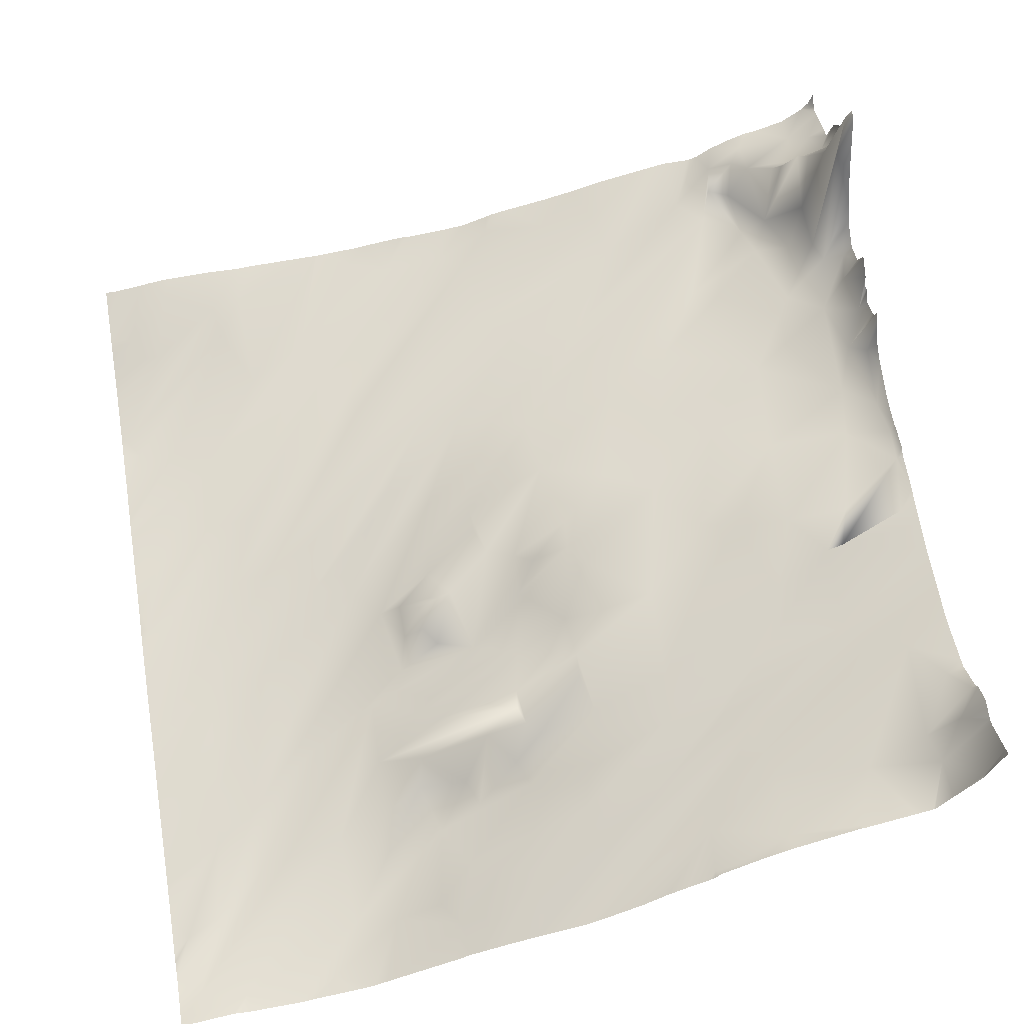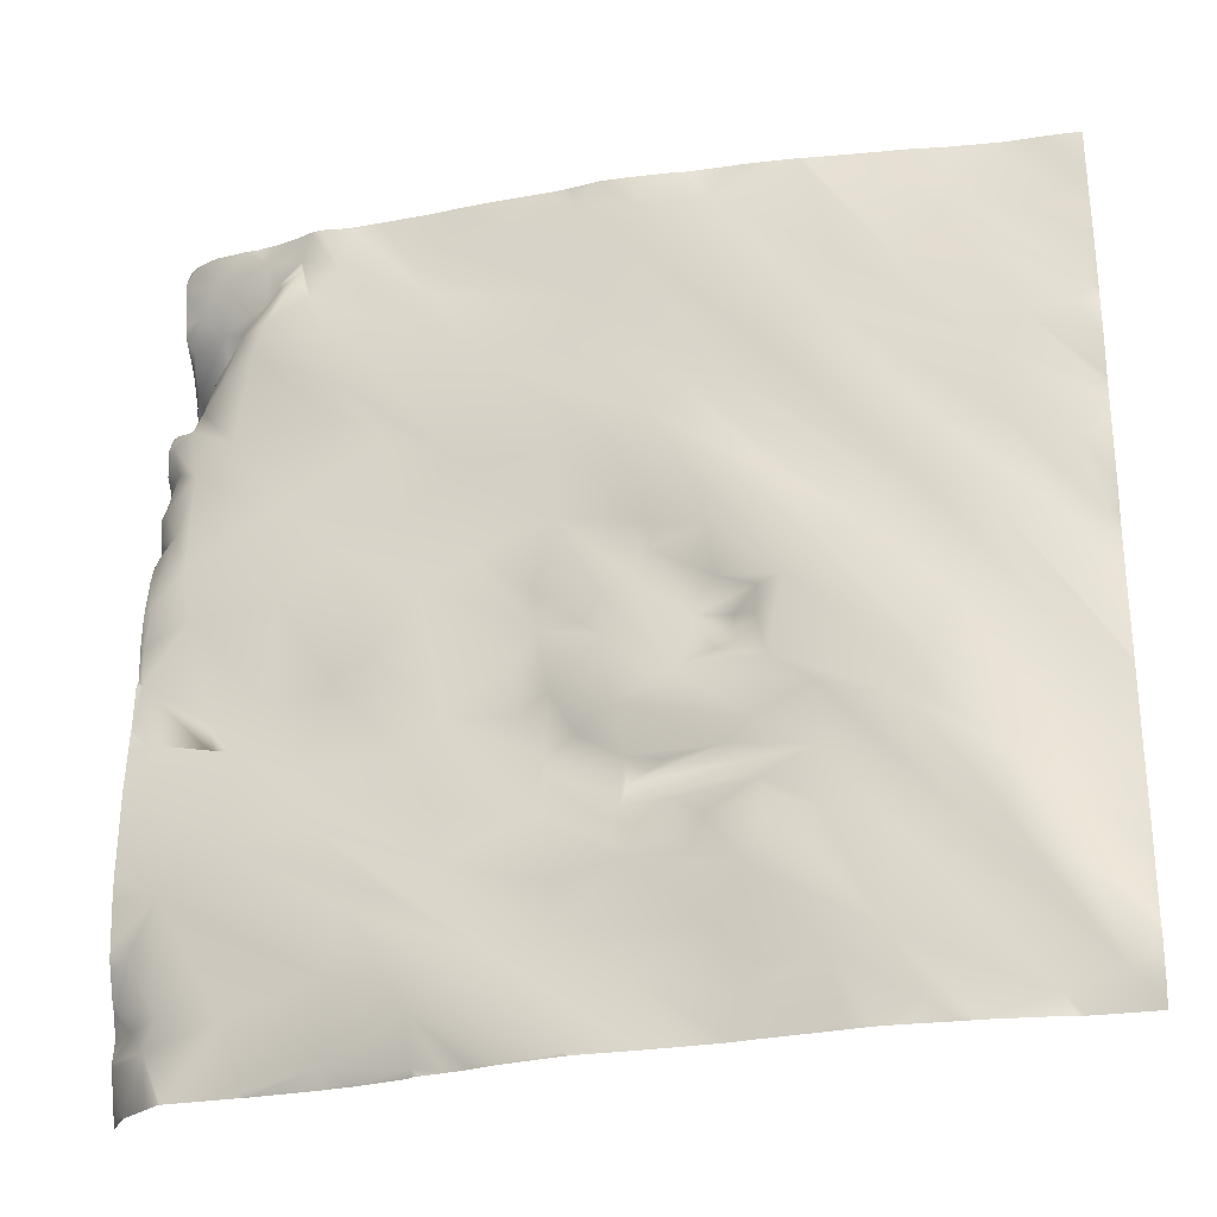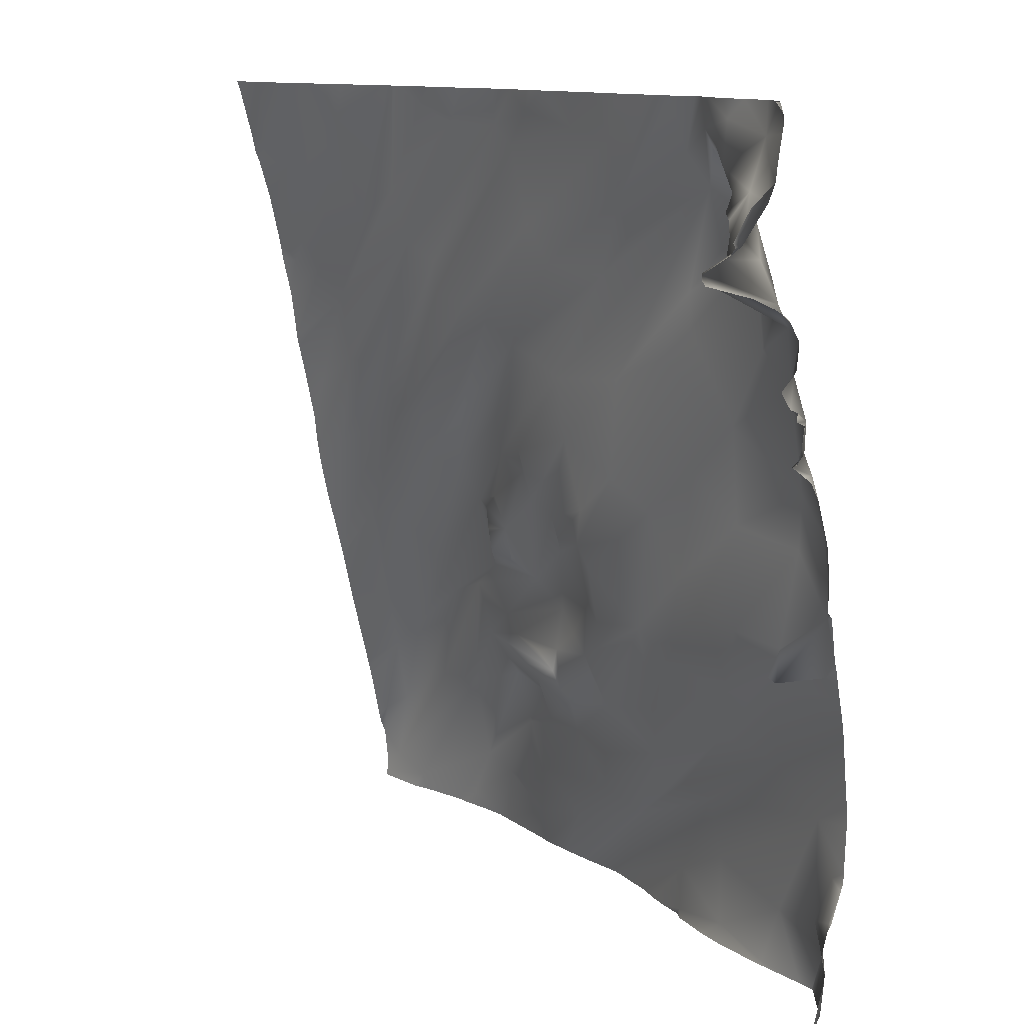
<metadata>
{"format":"obj","ext":"obj","renderer":"f3d","projection":"perspective","resolution":1024,"background":"white","views":[{"elev":53.3,"azim":170.8,"up":"+Y"},{"elev":-21.5,"azim":5.7,"up":"+Z"},{"elev":11.2,"azim":-139.6,"up":"+Z"}]}
</metadata>
<code>
o lod_0_398_Cube
v -95.97 -9.948 -352.3
v -97.16 -15.36 -370.8
v -102.6 -10.32 -354.2
v -102 -12.3 -360.4
v -100.8 -15.37 -368.7
v -106.7 -11.78 -356.7
v -103.2 -6.419 -341.6
v -109.8 -5.594 -340.9
v -107.8 -2.756 -328.3
v -112 -1.394 -328.2
v -100.1 -4.116 -332.4
v -96.29 -4.233 -332.6
v -110.9 0.302 -320.7
v -98.29 -2.631 -324.2
v -105.2 -0.577 -320.5
v -105.5 1.052 -312.8
v -122.1 6.702 -304.3
v -125.9 6.386 -306.6
v -102.5 1.887 -308.9
v -126.2 6.243 -310
v -97.48 1.04 -308.5
v -142.7 12.16 -292.1
v -95.95 1.734 -306.4
v -109.9 7.142 -294.7
v -113.4 5.468 -301.8
v -109.3 8.554 -291.2
v -101.3 5.755 -295.9
v -98.33 6.739 -293.3
v -103.1 9.149 -288
v -112.8 9.087 -290.6
v -120.2 7.506 -298.3
v -128 10.8 -288
v -132.8 10.92 -290
v -140 11.69 -290
v -146.6 14.28 -288.2
v -154.1 15.59 -289.8
v -160.6 17.39 -290.8
v -144.2 11.05 -300.9
v -131.3 6.896 -311.1
v -118.2 0.185 -325.7
v -135.1 7.536 -312.5
v -117.6 -1.696 -331.8
v -122.5 -2.133 -332.5
v -125.8 1.431 -325
v -138.7 7.234 -315.2
v -147.4 11.23 -305
v -161.6 16.47 -296.6
v -156.4 13.17 -305.7
v -171.9 18.71 -291.7
v -143.2 8.601 -316.3
v -133.5 3.936 -324.5
v -147.3 9.354 -318.1
v -139 5.654 -323.9
v -174.8 18.59 -295
v -133 2.284 -329.3
v -138.4 5.613 -327.8
v -125.7 -2.231 -336.3
v -113.1 -7.921 -346.3
v -113.4 -8.32 -350.1
v -115.8 -8.277 -350.6
v -106.9 -13.82 -363.7
v -98.02 -16.88 -377.6
v -110.4 -12.45 -363.3
v -123 -5.019 -347.8
v -117 -11.28 -362.6
v -103.5 -15.61 -379.2
v -180.7 24.14 -287.9
v -186.8 26.22 -289.3
v -176.5 22.01 -289.1
v -188.8 28.51 -291.8
v -179.2 23.93 -290.4
v -180.8 24.88 -292.5
v -176.2 20.03 -291.2
v -178.5 20.69 -292.9
v -179.4 18.46 -297.9
v -182.2 20.78 -298.3
v -185.8 27.39 -294.6
v -183.4 26.76 -294.9
v -184 28.8 -296.6
v -185.8 30.76 -297.1
v -189.5 29.6 -295.3
v -186.8 32 -298.5
v -189.8 34.18 -299.1
v -190 40.77 -301.1
v -188.9 36.49 -303
v -188.1 34.25 -300.4
v -186.5 23.25 -305.7
v -186 25.6 -301.2
v -184.2 20.92 -303.6
v -180.5 18.57 -301.4
v -182.4 19.65 -310.9
v -187.5 22.78 -308
v -171.1 16.93 -306
v -190 26.45 -306.7
v -189.7 24.27 -309
v -186.3 20.44 -314.2
v -171.2 16.77 -310
v -176.7 16.57 -319.6
v -165.9 14.57 -313.7
v -158.3 12.62 -316.9
v -163.3 13.16 -323.2
v -148.1 8.988 -325.1
v -155.8 10.3 -328.5
v -169.9 14.14 -325.6
v -139.7 4.74 -333.7
v -176.1 14.67 -330.4
v -138.5 5.008 -330.4
v -132 2.499 -334.5
v -134.4 3.215 -338.1
v -128.1 -0.543 -336.7
v -128.2 -2.261 -340.2
v -130.4 1.757 -338.8
v -127.2 -3.316 -344.5
v -130.5 1.173 -341.7
v -132 -0.626 -342.9
v -134.2 1.948 -341.7
v -136.3 -0.216 -344.4
v -128.5 -4.007 -350.7
v -143 5.073 -335.2
v -122.9 -7.472 -354.7
v -149.7 8.108 -333.2
v -145 6.401 -337.3
v -149.4 8.215 -337.1
v -142.8 3.181 -339.7
v -161.3 10.59 -331.6
v -141.5 1.107 -347.1
v -147.7 4.04 -344.9
v -151 8.313 -339.6
v -165.8 10.71 -338.1
v -158.2 8.107 -345.5
v -151 6.566 -346.3
v -148.1 5.094 -351
v -145 3.421 -349.2
v -140.5 0.964 -352.4
v -131 -2.634 -352.6
v -136.8 0.13 -353.1
v -140.2 1.279 -355
v -140.9 0.937 -357.1
v -148.1 3.895 -353.4
v -128 -4.757 -356.6
v -149.2 2.393 -357.4
v -142.2 0.238 -358.7
v -136.2 -0.704 -357
v -139.2 -2.617 -360.2
v -140.5 -3.099 -363.2
v -134.2 -5.693 -363.5
v -133 -5.818 -360.1
v -129.2 -7.852 -365.3
v -127.3 -7.525 -359.1
v -122.8 -9.335 -360.8
v -117.5 -13.38 -373
v -114 -14.47 -379.2
v -122.4 -11.93 -374.2
v -127.8 -9.387 -374.2
v -129.8 -9.29 -377.2
v -132 -6.859 -370.6
v -139.5 -4.782 -374.3
v -146.3 -1.273 -368.7
v -147.1 -0.118 -364.2
v -158.1 4.25 -361.1
v -152.2 -0.437 -370.7
v -158.2 5.346 -355.7
v -162.4 8.703 -348.6
v -173 11.16 -349.6
v -169.7 12.26 -340.2
v -170.5 8.795 -355.7
v -175.7 14.39 -341.8
v -179.6 13.58 -346.5
v -162.2 4.574 -363.7
v -185.2 16.71 -331.5
v -179.5 11.14 -356.3
v -166.4 5.204 -364.6
v -182.6 15.87 -342.4
v -181.3 14.55 -346.6
v -189.9 18.24 -337.6
v -188.8 16.72 -344.3
v -190.1 18.6 -333.6
v -189.5 18.67 -329.2
v -186.1 17.69 -325.5
v -187.9 20.11 -320.8
v -189.7 21.33 -322.6
v -189.8 22.79 -317
v -188.8 23.63 -312.5
v -185.8 12.77 -361
v -188.7 14.39 -366.3
v -185 11.8 -372.7
v -190.2 17.08 -370.2
v -188.2 15.64 -373.3
v -178.3 8.54 -373.9
v -186 11.44 -376.1
v -188.7 15.96 -381
v -175.6 7.812 -380.8
v -167.7 4.828 -379.1
v -159.2 1.185 -380.4
v -159.8 1.364 -375.2
v -168.1 5.502 -371
v -145.1 -5.72 -380.9
v -95.31 8.178 -286.8
v -95.31 8.593 -285.9
v -96.59 8.657 -285.9
v -95.31 6.321 -292.3
v -99.75 9.151 -285.9
v -95.31 5.643 -294.7
v -101 9.447 -285.9
v -102.8 9.738 -285.9
v -95.31 1.513 -307
v -95.31 1.714 -306.1
v -95.31 1.233 -308.3
v -95.31 -1.088 -318.6
v -95.31 -0.9079 -317.4
v -95.31 5.043 -295.9
v -95.31 3.378 -300.3
v -95.31 -0.1214 -312.9
v -95.31 -1.402 -319.8
v -95.31 -2.135 -322.3
v -95.31 -4.035 -329.4
v -95.31 -4.462 -332.6
v -95.31 -9.019 -348.6
v -95.31 -8.922 -348.3
v -95.31 -9.052 -348.7
v -95.31 -6.183 -339.7
v -95.31 -5.061 -335.6
v -95.31 -9.306 -349.7
v -95.31 -10.49 -354
v -95.31 -13.61 -364.3
v -95.31 -11.56 -357.5
v -95.31 -13.84 -365
v -95.31 -15.78 -372.5
v -95.31 -14.54 -367.5
v -95.31 -16.07 -373.4
v -95.31 -16.82 -374.9
v -95.31 -17.34 -378.9
v -95.31 -17.21 -380.6
v -95.31 -17.18 -381.2
v -101.7 -15.87 -381.2
v -102.4 -15.91 -381.2
v -103.8 -15.95 -381.2
v -104 9.867 -285.9
v -108.8 10.21 -285.9
v -113.3 10.27 -285.9
v -115.2 10.47 -285.9
v -123.8 10.97 -285.9
v -123.1 10.94 -285.9
v -123.9 11 -285.9
v -124.7 11.06 -285.9
v -129.4 11.59 -285.9
v -130.4 11.8 -285.9
v -135.4 12.58 -285.9
v -136.1 12.53 -285.9
v -140.9 13.05 -285.9
v -147.2 14.71 -285.9
v -143.9 13.53 -285.9
v -147.9 15 -285.9
v -149.9 15.49 -285.9
v -154.9 16.59 -285.9
v -158.8 17.63 -285.9
v -162.8 18.81 -285.9
v -174.4 20.94 -285.9
v -171.3 20.81 -285.9
v -167.7 19.98 -285.9
v -175.5 21.35 -285.9
v -177.3 22.56 -285.9
v -180 23.88 -285.9
v -183.3 24.9 -285.9
v -182 24.65 -285.9
v -186.8 26.09 -285.9
v -190.6 16.71 -346.4
v -190.6 17.1 -344.8
v -190.6 14.85 -358.2
v -190.6 15.3 -354.9
v -190.6 15.96 -349.4
v -190.6 14.79 -360.3
v -190.6 15.11 -365.2
v -110.1 -15.46 -381.2
v -111.6 -15.12 -381.2
v -116.6 -14.34 -381.2
v -118.8 -13.92 -381.2
v -120.9 -13.1 -381.2
v -128.6 -10.3 -381.2
v -138.6 -7.295 -381.2
v -144.2 -6.057 -381.2
v -130.4 -9.503 -381.2
v -134.9 -8.216 -381.2
v -155.9 -0.3991 -381.2
v -153.6 -1.529 -381.2
v -150.9 -3.074 -381.2
v -146.6 -5.061 -381.2
v -159.1 1.077 -381.2
v -158.4 0.6661 -381.2
v -159.7 1.718 -381.2
v -164.8 4.224 -381.2
v -168.1 5.549 -381.2
v -174.9 7.73 -381.2
v -183.7 10.04 -381.2
v -181.8 9.521 -381.2
v -183.9 10.11 -381.2
v -176 7.998 -381.2
v -175.1 7.845 -381.2
v -190.6 18.22 -375.4
v -190.6 18.32 -375.1
v -190.6 18.28 -376
v -185.7 12.32 -381.2
v -144.9 -5.81 -381.2
v -188.5 15.67 -381.2
v -188.8 16.38 -381.2
v -189.3 27.92 -285.9
v -190.6 28.97 -288.2
v -190.6 28.93 -287.4
v -190.1 28.86 -285.9
v -190.6 29.1 -287
v -190.6 30.31 -285.9
v -190.6 29.16 -288.9
v -190.6 29.86 -291.9
v -190.6 30.09 -293.4
v -190.6 34.04 -295.6
v -190.6 36.03 -297.8
v -190.6 36.75 -298.6
v -190.6 36.38 -299.1
v -190.6 37.28 -299.8
v -190.6 41.6 -301.2
v -190.6 41.01 -302.2
v -190.6 41.51 -301.7
v -190.6 33.51 -304
v -190.6 29.78 -305.3
v -190.6 27.16 -306.8
v -190.6 28.6 -305.9
v -190.6 25.69 -308.7
v -190.6 25.54 -309.1
v -190.6 26.69 -312.1
v -190.6 28.43 -313.4
v -190.6 25.92 -311.6
v -190.6 26.83 -315.3
v -190.6 25.51 -315.8
v -190.6 25.71 -316.6
v -190.6 24.29 -317.2
v -190.6 24.73 -319.3
v -190.6 25.51 -320.9
v -190.6 24.42 -322.1
v -190.6 26.3 -321
v -190.6 22.89 -323
v -190.6 19.75 -329.7
v -190.6 21.52 -325
v -190.6 19.27 -333.1
v -190.6 19.34 -333.5
v -190.6 18.59 -337.4
v -190.6 19.27 -336.8
v -190.6 17.53 -342.9
v -190.6 17.83 -342.1
v -190.6 15.15 -366.2
v -190.6 15.6 -367.1
v -190.6 17.22 -370.1
v -190.6 17.94 -370.8
v -190.6 18.93 -373.2
v -190.6 20.1 -380.4
v -190.6 20.5 -381.2
f 4 229 2
f 2 5 4
f 4 6 3
f 5 6 4
f 1 3 7
f 3 8 7
f 3 6 8
f 7 8 10
f 7 10 9
f 11 9 13
f 12 11 15
f 14 12 15
f 15 11 13
f 15 16 14
f 13 17 15
f 15 17 16
f 9 18 13
f 13 18 17
f 9 10 18
f 10 20 18
f 20 22 18
f 208 21 23
f 21 19 24
f 23 21 24
f 16 25 19
f 19 25 24
f 23 24 26
f 23 26 27
f 28 27 29
f 29 204 28
f 27 26 29
f 29 239 238
f 24 30 26
f 30 240 26
f 24 25 30
f 30 243 241
f 25 243 30
f 25 16 31
f 31 242 25
f 17 31 16
f 32 244 31
f 32 246 245
f 32 247 246
f 31 33 32
f 33 247 32
f 31 17 33
f 33 17 34
f 18 34 17
f 18 22 34
f 34 249 33
f 33 249 248
f 22 35 34
f 34 252 250
f 35 252 34
f 35 253 251
f 35 254 253
f 36 254 35
f 22 36 35
f 36 256 255
f 37 256 36
f 38 37 36
f 38 36 22
f 39 38 22
f 20 39 22
f 10 39 20
f 10 40 39
f 8 40 10
f 40 41 39
f 39 41 38
f 8 42 40
f 40 42 41
f 8 43 42
f 42 44 41
f 43 44 42
f 44 45 41
f 43 45 44
f 41 46 38
f 45 46 41
f 46 47 38
f 38 47 37
f 47 260 37
f 46 48 47
f 45 48 46
f 49 259 47
f 48 49 47
f 45 50 48
f 51 50 45
f 43 51 45
f 52 48 50
f 51 53 50
f 53 52 50
f 48 54 49
f 52 54 48
f 55 53 51
f 53 56 52
f 55 56 53
f 43 57 51
f 51 57 55
f 8 58 43
f 58 57 43
f 6 58 8
f 6 59 58
f 58 59 57
f 6 60 59
f 60 57 59
f 61 60 6
f 5 61 6
f 5 62 61
f 62 231 232
f 61 63 60
f 62 63 61
f 63 64 60
f 62 65 63
f 65 64 63
f 62 66 65
f 67 264 265
f 67 265 263
f 68 264 67
f 307 308 306
f 67 262 69
f 69 261 49
f 54 69 49
f 312 68 70
f 70 313 312
f 69 71 67
f 72 68 67
f 71 72 67
f 73 71 69
f 54 73 69
f 73 74 71
f 74 72 71
f 75 74 73
f 54 75 73
f 74 76 72
f 75 76 74
f 77 68 72
f 77 70 68
f 76 78 72
f 78 77 72
f 76 79 78
f 79 77 78
f 76 80 79
f 79 80 77
f 81 70 77
f 314 70 81
f 80 82 77
f 81 315 314
f 77 83 81
f 316 81 83
f 82 83 77
f 83 317 316
f 83 318 317
f 84 319 83
f 321 84 85
f 84 83 86
f 86 83 82
f 87 85 84
f 87 84 86
f 88 86 82
f 87 86 88
f 88 82 80
f 76 88 80
f 89 88 76
f 89 87 88
f 90 89 76
f 75 90 76
f 91 87 89
f 91 89 90
f 87 92 85
f 91 92 87
f 324 85 92
f 90 75 93
f 93 75 54
f 94 324 92
f 94 325 326
f 92 95 94
f 327 94 95
f 96 95 92
f 91 96 92
f 95 328 327
f 97 91 90
f 93 97 90
f 98 91 97
f 98 96 91
f 99 97 93
f 98 97 99
f 100 93 54
f 100 99 93
f 52 100 54
f 101 99 100
f 101 98 99
f 102 100 52
f 102 52 56
f 101 100 103
f 102 103 100
f 104 98 101
f 103 104 101
f 105 102 56
f 106 98 104
f 107 105 56
f 55 107 56
f 108 107 55
f 57 108 55
f 108 109 107
f 109 105 107
f 110 108 57
f 110 109 108
f 111 110 57
f 112 109 110
f 111 112 110
f 113 111 57
f 60 113 57
f 111 114 112
f 113 114 111
f 114 109 112
f 64 113 60
f 115 109 114
f 113 115 114
f 115 116 109
f 117 115 113
f 115 117 116
f 116 117 109
f 64 117 113
f 109 117 105
f 118 117 64
f 117 119 105
f 105 119 102
f 64 120 118
f 65 120 64
f 119 121 102
f 121 103 102
f 122 121 119
f 123 103 121
f 122 123 121
f 124 122 119
f 124 123 122
f 117 124 119
f 123 125 103
f 125 104 103
f 126 124 117
f 118 126 117
f 127 123 124
f 126 127 124
f 128 125 123
f 127 128 123
f 125 129 104
f 129 106 104
f 128 130 125
f 130 129 125
f 127 131 128
f 131 130 128
f 132 131 127
f 131 132 130
f 133 127 126
f 132 127 133
f 134 133 126
f 134 132 133
f 118 135 126
f 135 134 126
f 120 135 118
f 136 134 135
f 137 136 135
f 137 134 136
f 120 137 135
f 138 132 134
f 137 138 134
f 138 139 132
f 140 137 120
f 139 141 132
f 141 130 132
f 142 139 138
f 142 141 139
f 138 137 143
f 140 143 137
f 144 142 138
f 143 144 138
f 144 145 142
f 145 141 142
f 146 144 143
f 146 145 144
f 146 143 147
f 147 143 140
f 148 146 147
f 148 145 146
f 149 147 140
f 148 147 149
f 150 149 140
f 150 140 120
f 150 120 65
f 151 149 150
f 151 150 65
f 151 148 149
f 66 151 65
f 152 153 151
f 153 148 151
f 152 277 153
f 154 148 153
f 153 155 154
f 154 156 148
f 154 155 156
f 156 145 148
f 155 157 156
f 156 158 145
f 157 158 156
f 158 159 145
f 145 159 141
f 158 160 159
f 159 160 141
f 157 161 158
f 161 160 158
f 160 162 141
f 141 162 130
f 162 163 130
f 130 163 129
f 160 164 162
f 162 164 163
f 163 165 129
f 163 164 165
f 165 106 129
f 160 166 164
f 161 166 160
f 164 167 165
f 165 167 106
f 166 168 164
f 164 168 167
f 161 169 166
f 167 170 106
f 169 171 166
f 166 171 168
f 161 172 169
f 172 171 169
f 168 173 167
f 167 173 170
f 168 174 173
f 173 174 175
f 173 175 170
f 168 176 174
f 174 176 175
f 271 168 171
f 267 176 168
f 175 177 170
f 348 175 176
f 170 177 178
f 346 177 175
f 175 345 346
f 343 178 177
f 177 344 343
f 170 178 179
f 170 179 106
f 106 179 98
f 98 179 96
f 179 178 180
f 179 180 96
f 178 342 181
f 180 178 181
f 181 339 180
f 181 340 338
f 180 337 336
f 336 182 180
f 180 182 96
f 182 335 334
f 182 334 333
f 182 333 332
f 332 183 182
f 96 182 183
f 96 183 95
f 331 95 183
f 176 347 348
f 176 268 347
f 184 270 171
f 184 272 269
f 172 184 171
f 185 349 273
f 184 273 272
f 186 185 184
f 187 350 185
f 186 187 185
f 188 187 186
f 188 352 187
f 189 186 184
f 186 190 188
f 190 186 189
f 299 188 190
f 191 354 301
f 301 190 191
f 294 190 189
f 192 297 295
f 193 192 189
f 193 195 194
f 193 189 196
f 195 193 196
f 189 184 196
f 196 184 172
f 195 196 172
f 197 195 172
f 197 172 161
f 295 189 192
f 303 287 197
f 211 212 27
f 352 351 187
f 224 226 1
f 278 153 277
f 223 224 1
f 28 204 202
f 291 194 290
f 229 228 2
f 298 297 192
f 284 289 194
f 304 305 191
f 302 190 296
f 235 236 66
f 213 19 21
f 222 11 12
f 288 290 194
f 226 3 1
f 260 257 37
f 211 28 203
f 306 310 309
f 200 199 198
f 278 279 155
f 302 304 191
f 238 205 29
f 322 320 84
f 284 195 285
f 217 222 12
f 291 292 193
f 342 340 181
f 282 155 279
f 305 354 191
f 231 2 230
f 274 66 237
f 319 318 83
f 280 197 161
f 206 208 23
f 207 206 23
f 329 331 183
f 212 23 27
f 293 193 292
f 280 157 283
f 350 349 185
f 289 288 194
f 228 230 2
f 210 209 19
f 218 7 9
f 225 4 3
f 216 12 14
f 236 237 66
f 310 311 309
f 275 276 152
f 270 271 171
f 219 9 11
f 274 152 151
f 214 14 16
f 240 239 26
f 293 298 192
f 209 16 19
f 286 285 195
f 215 216 14
f 233 235 66
f 221 219 11
f 220 1 7
f 339 337 180
f 261 258 49
f 286 197 287
f 300 353 188
f 323 321 85
f 330 329 183
f 281 303 197
f 233 62 232
f 282 283 157
f 201 200 198
f 4 227 229
f 208 213 21
f 29 205 204
f 29 26 239
f 30 241 240
f 25 242 243
f 31 244 242
f 32 245 244
f 33 248 247
f 34 250 249
f 35 251 252
f 36 255 254
f 37 257 256
f 47 259 260
f 49 258 259
f 62 5 231
f 68 266 264
f 266 68 306
f 68 307 306
f 67 263 262
f 69 262 261
f 312 307 68
f 314 313 70
f 316 315 81
f 84 320 319
f 321 322 84
f 324 323 85
f 94 326 324
f 327 325 94
f 152 276 277
f 271 267 168
f 267 268 176
f 348 345 175
f 346 344 177
f 343 341 178
f 178 341 342
f 181 338 339
f 336 335 182
f 332 330 183
f 331 328 95
f 184 269 270
f 184 185 273
f 187 351 350
f 188 353 352
f 299 300 188
f 301 299 190
f 294 296 190
f 295 294 189
f 278 155 153
f 202 201 28
f 201 203 28
f 291 193 194
f 302 191 190
f 213 210 19
f 222 221 11
f 226 225 3
f 211 27 28
f 306 308 310
f 284 194 195
f 282 157 155
f 305 355 354
f 231 5 2
f 274 151 66
f 280 281 197
f 212 207 23
f 293 192 193
f 280 161 157
f 218 220 7
f 225 227 4
f 216 217 12
f 219 218 9
f 274 275 152
f 214 215 14
f 209 214 16
f 233 234 235
f 220 223 1
f 286 195 197
f 233 66 62
f 201 202 200

</code>
